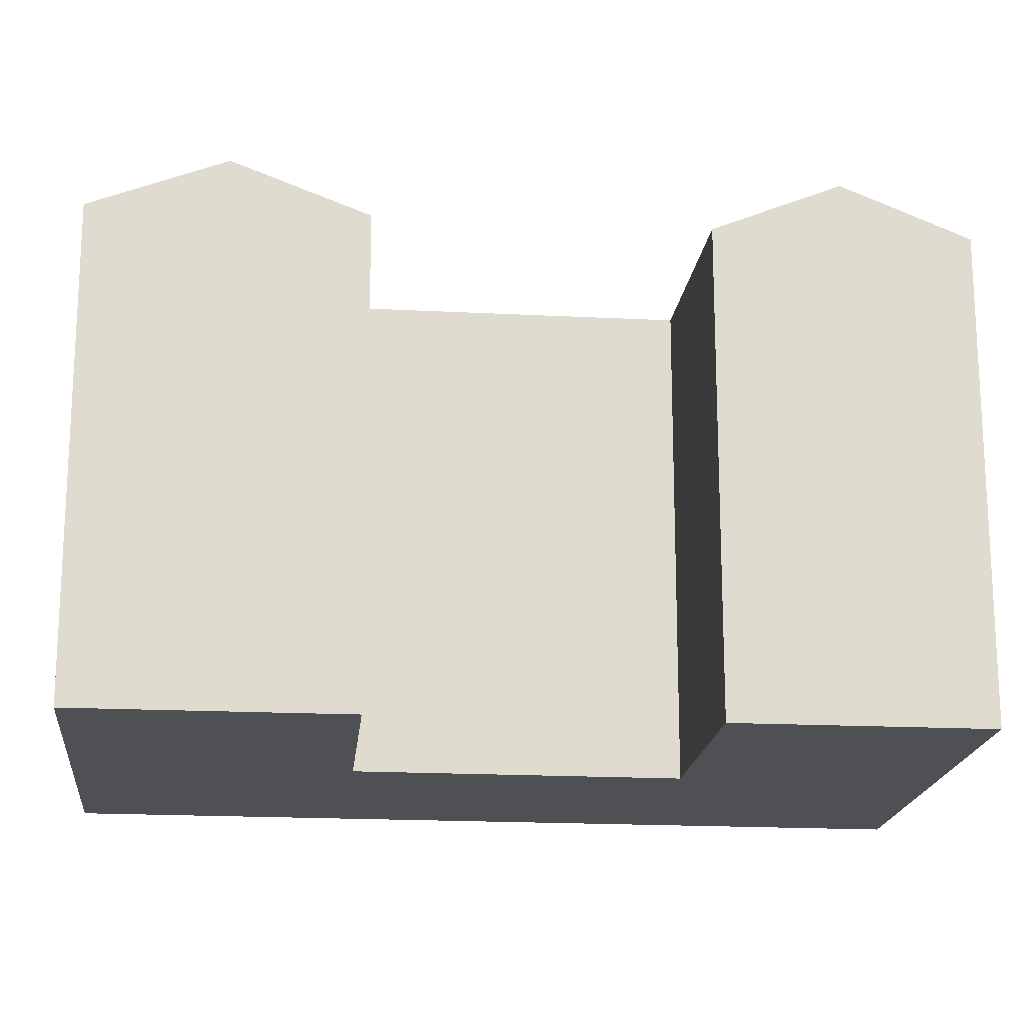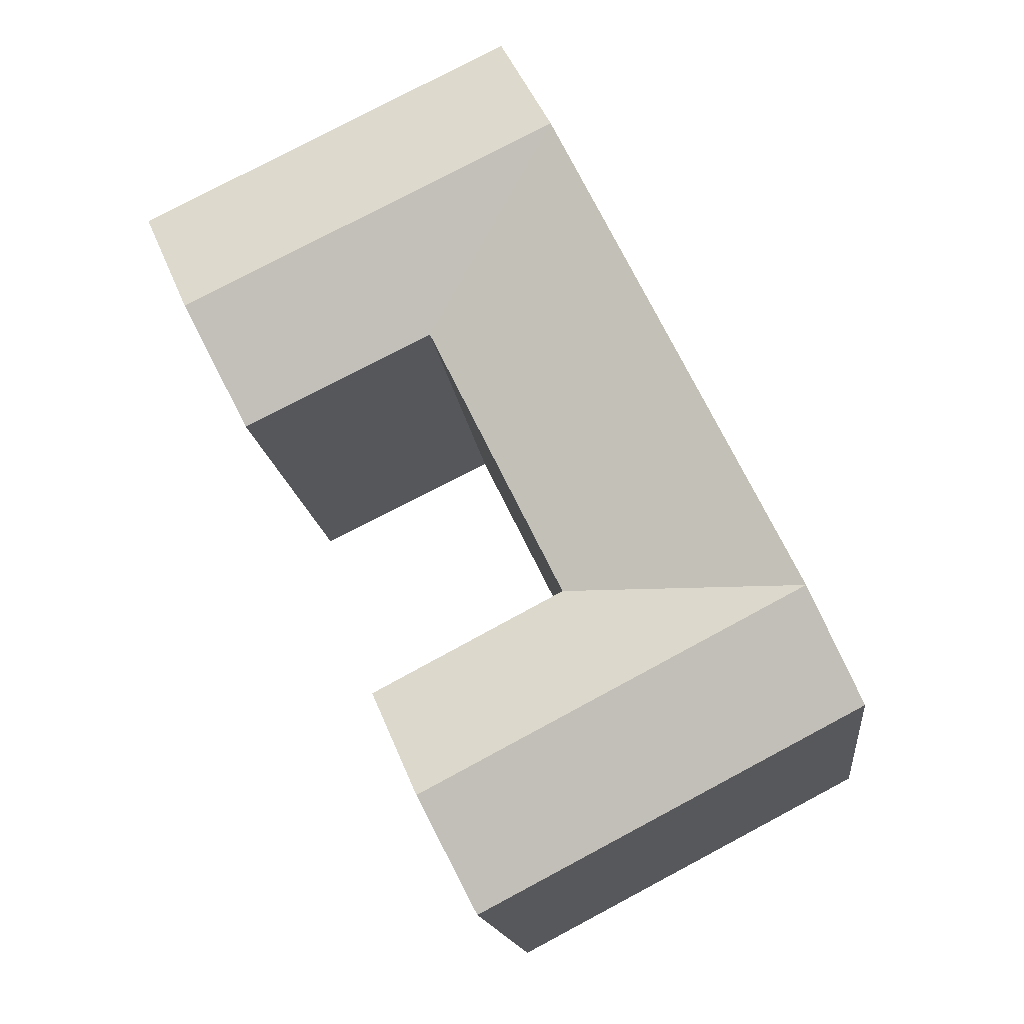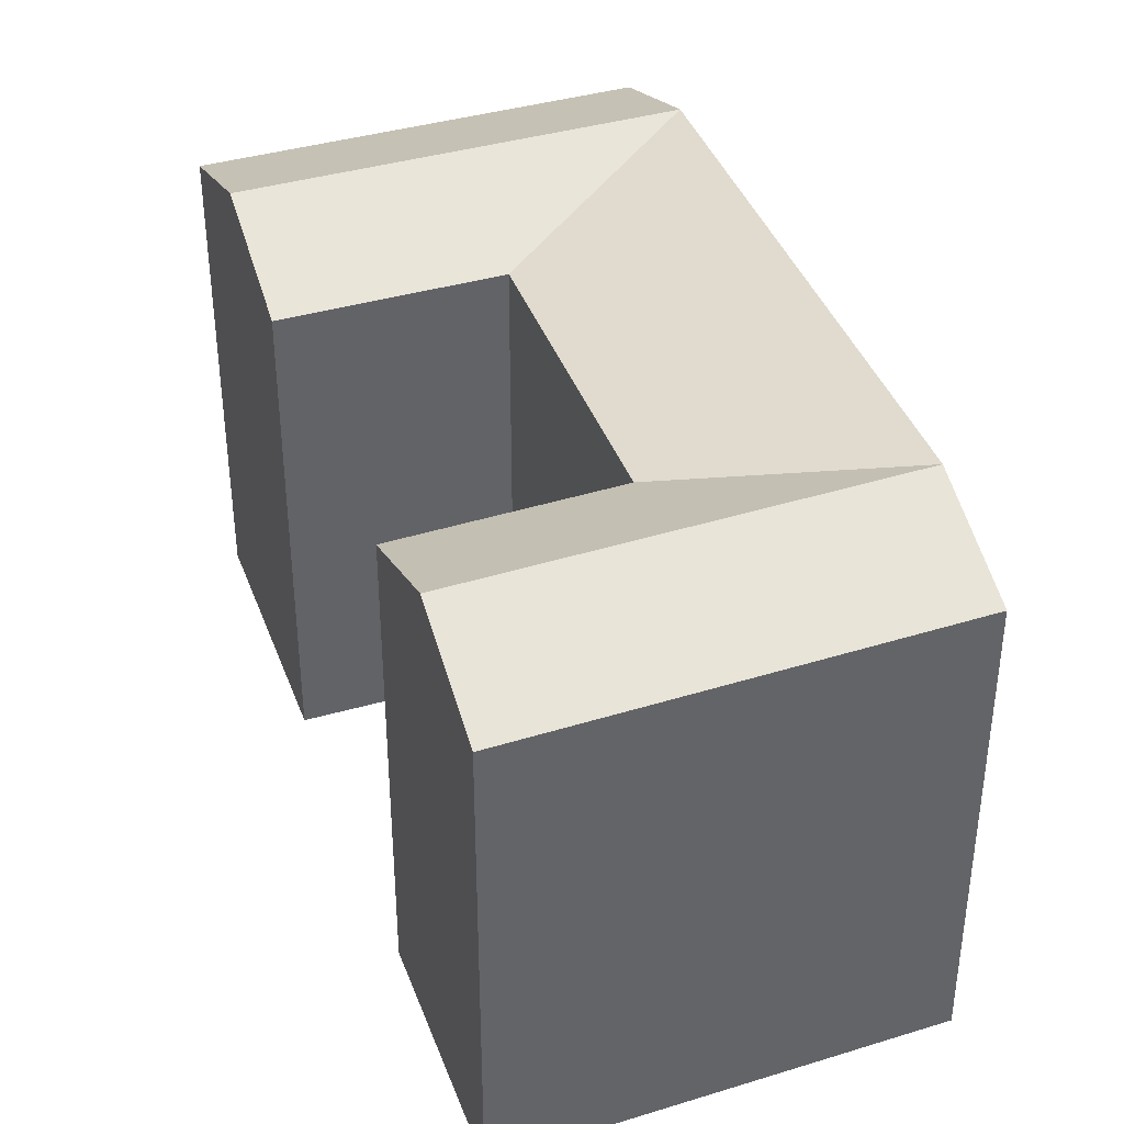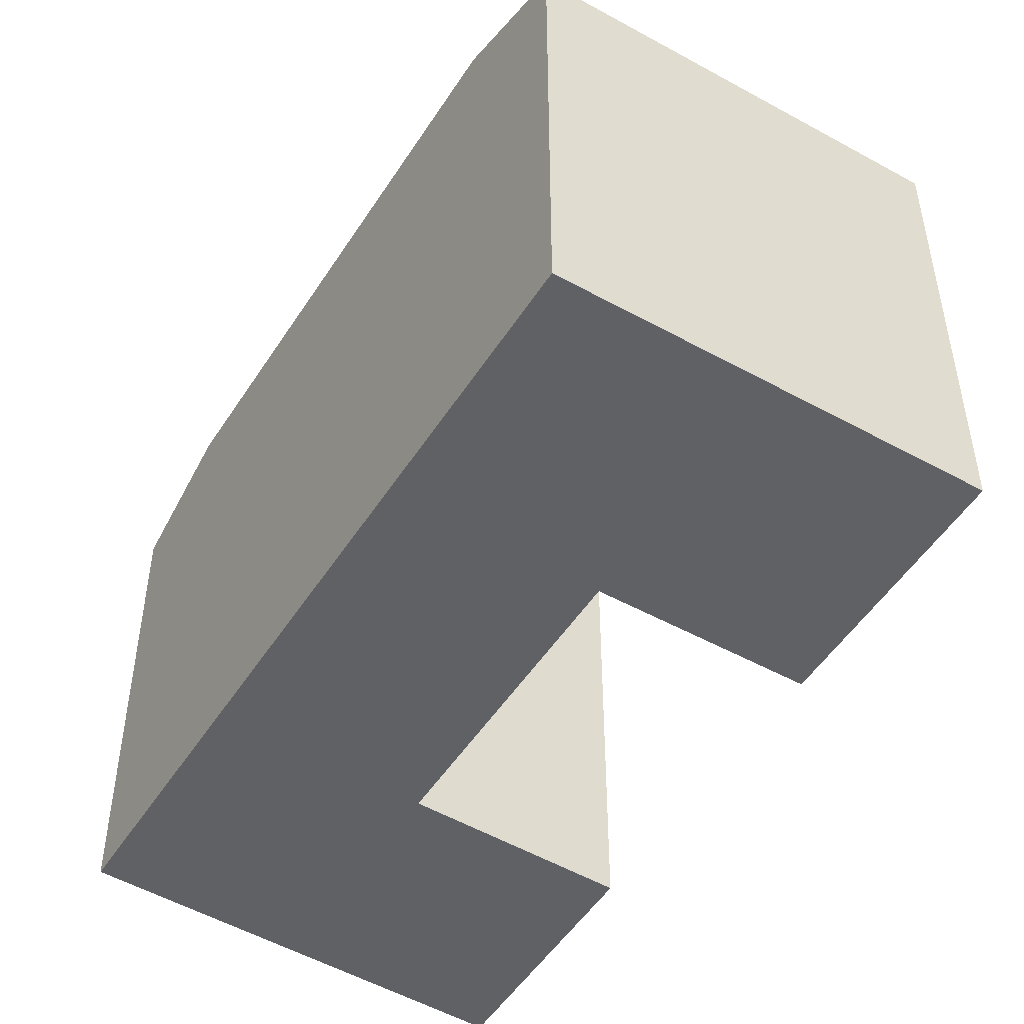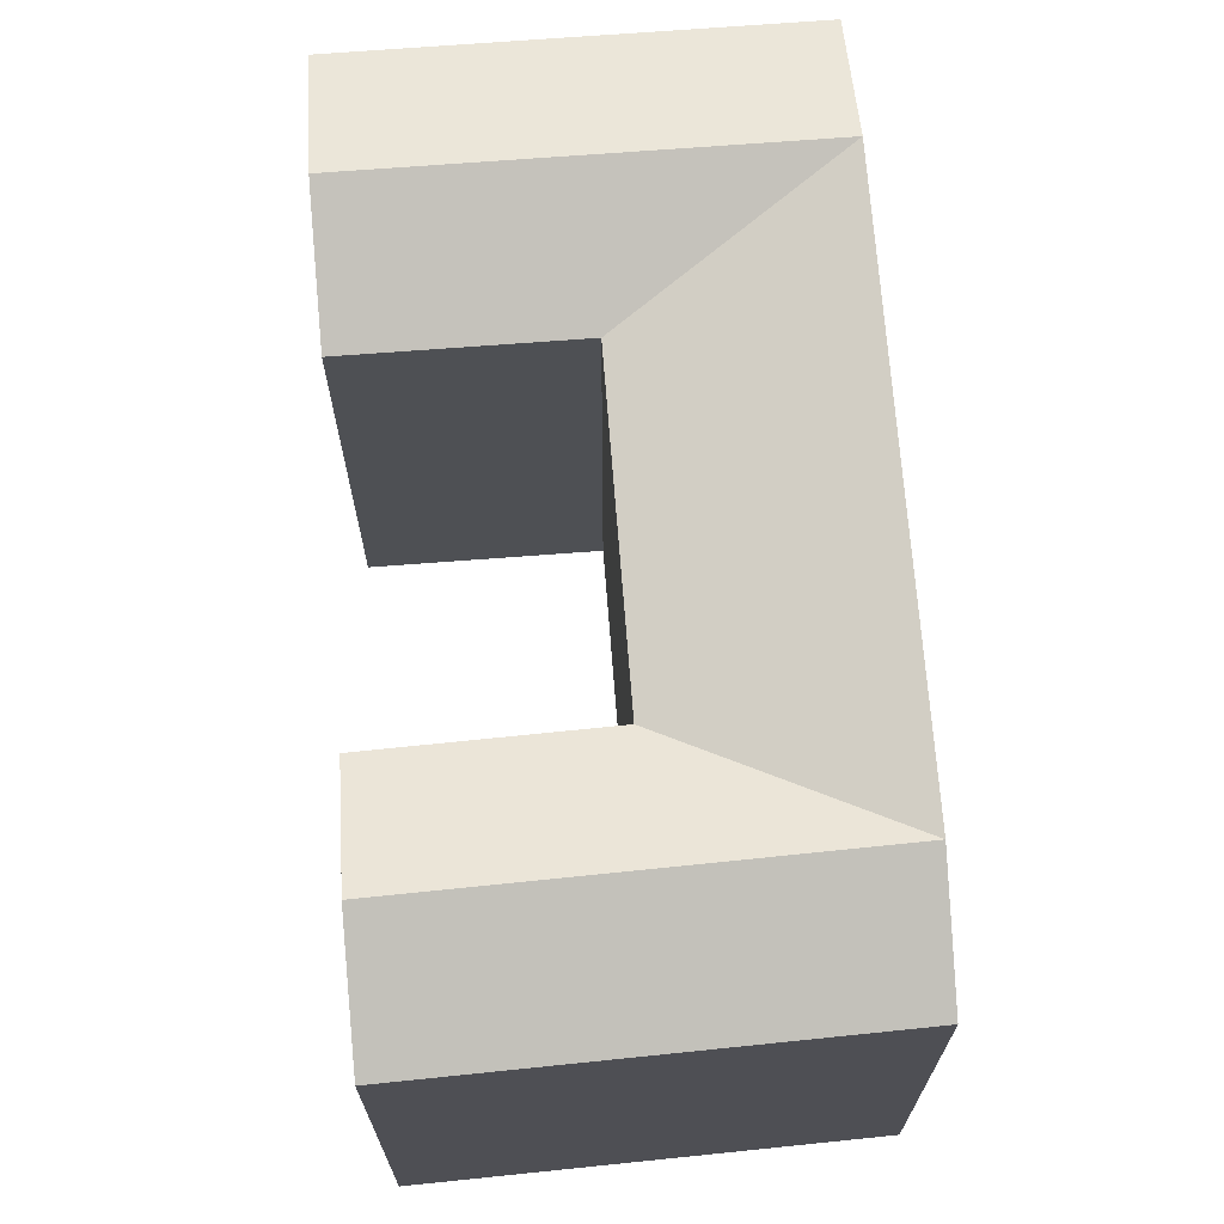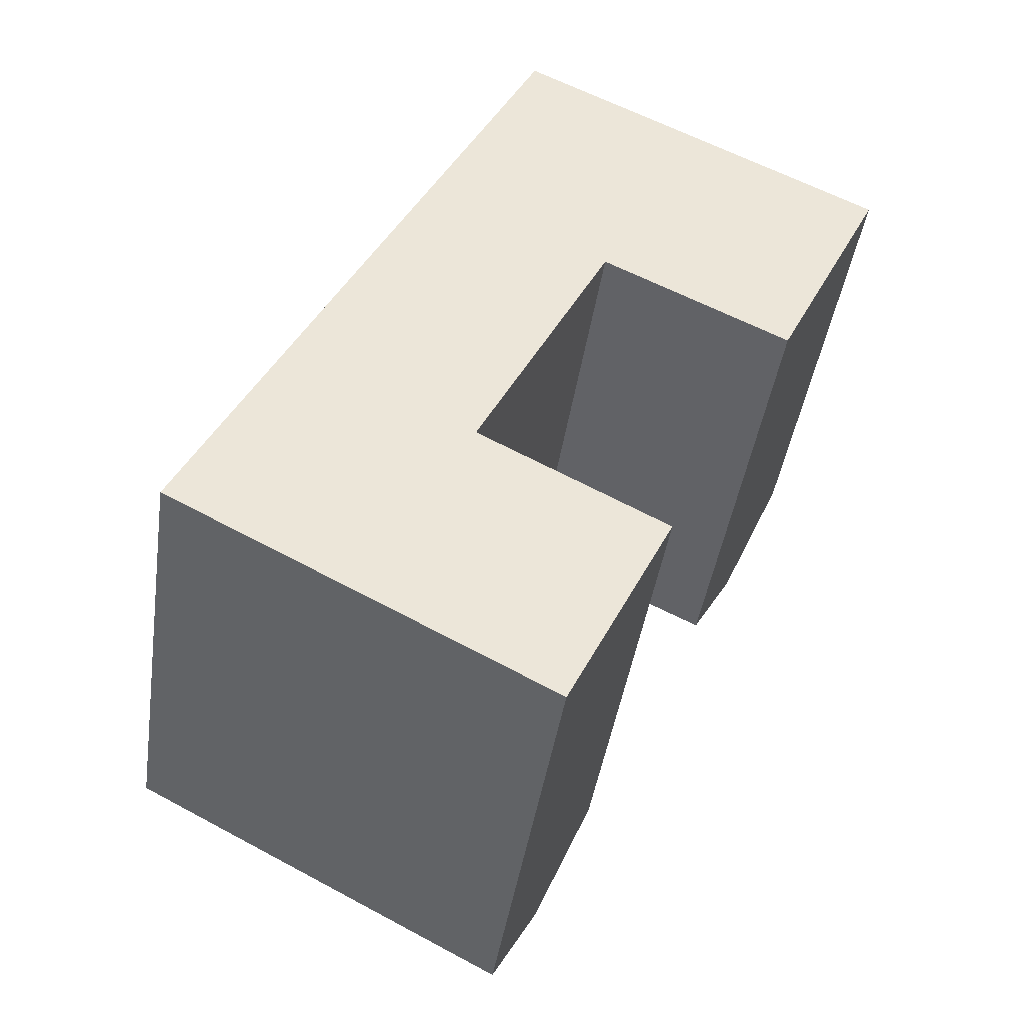
<metadata>
{"format":"obj","ext":"obj","renderer":"f3d","projection":"perspective","resolution":1024,"background":"white","views":[{"elev":-18.9,"azim":110.6,"up":"+Y"},{"elev":-15.5,"azim":-173.7,"up":"+Z"},{"elev":40.3,"azim":-173.4,"up":"+Y"},{"elev":-50.0,"azim":-5.3,"up":"+Y"},{"elev":70.9,"azim":-158.3,"up":"+Y"},{"elev":-42.9,"azim":-8.4,"up":"+Z"}]}
</metadata>
<code>
v  10.34 3.306e-16 -5.399
v  26.89 -7.387e-17 1.206
v  16.31 -4.123e-16 6.733
v  20.99 6.712e-16 -10.96
v  34.51 -1.036e-15 16.92
v  30.25 -2.148e-15 35.07
v  23.87 -1.354e-15 22.11
v  40.82 -1.832e-15 29.92
v  0 0 0
v  5.969 -7.429e-16 12.13
v  13.39 -1.667e-15 27.22
v  19.77 -2.461e-15 40.19
v  10.34 26.03 -5.4
v  20.99 26.03 -10.96
v  26.89 26.03 1.206
v  23.94 28.79 -4.878
v  16.31 26.03 6.732
v  23.87 26.03 22.11
v  34.51 26.03 16.92
v  40.82 26.03 29.92
v  37.66 28.79 23.42
v  30.25 26.03 35.07
v  5.97 28.79 12.13
v  0.0005566 26.03 -0.0008228
v  2.985 28.79 6.065
v  13.39 28.79 27.22
v  19.77 26.03 40.18
v  16.58 28.79 33.7
v  13.32 28.79 0.6657
v  27.06 28.79 28.59
g defaultobject
f 1 2 3
f 2 1 4
f 5 6 7
f 6 5 8
f 9 3 10
f 3 9 1
f 10 7 11
f 7 10 3
f 12 7 6
f 7 12 11
f 13 4 1
f 4 13 14
f 14 2 4
f 2 14 15
f 15 14 16
f 2 17 3
f 17 2 15
f 18 5 7
f 5 18 19
f 19 8 5
f 8 19 20
f 20 19 21
f 8 22 6
f 22 8 20
f 23 9 10
f 9 23 24
f 24 23 25
f 24 1 9
f 1 24 13
f 26 10 11
f 10 26 23
f 3 18 7
f 18 3 17
f 6 27 12
f 27 6 22
f 27 11 12
f 11 27 26
f 26 27 28
f 16 13 29
f 13 16 14
f 15 29 17
f 29 15 16
f 21 18 30
f 18 21 19
f 20 30 22
f 30 20 21
f 24 29 13
f 29 24 25
f 29 25 17
f 25 23 17
f 17 26 18
f 26 17 23
f 30 27 22
f 27 30 28
f 28 18 26
f 28 30 18

</code>
